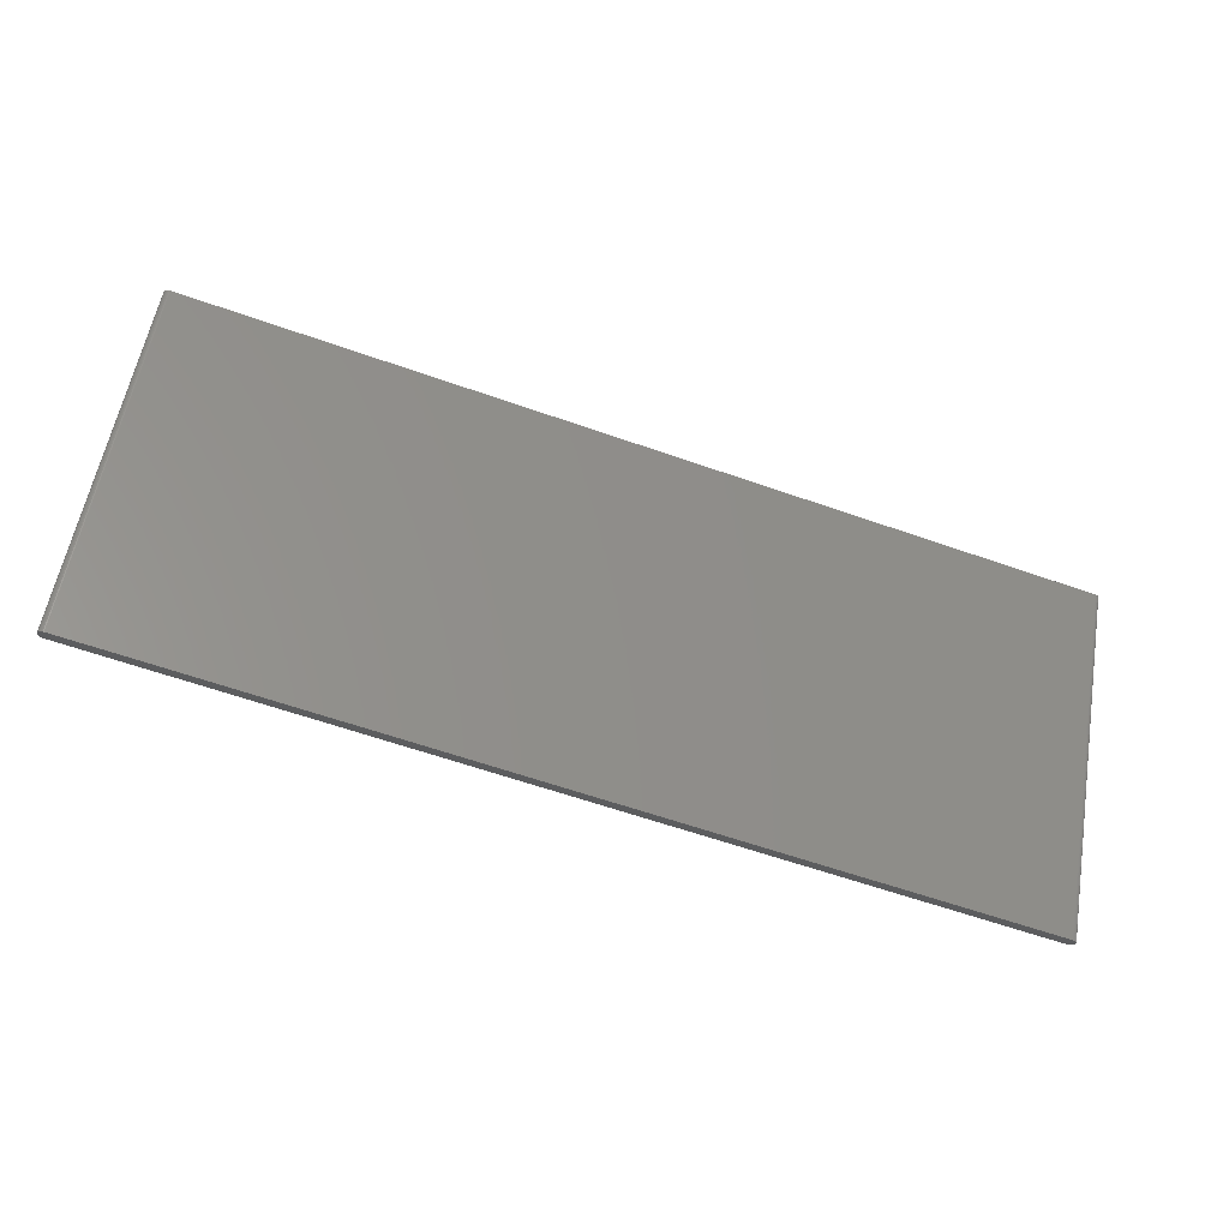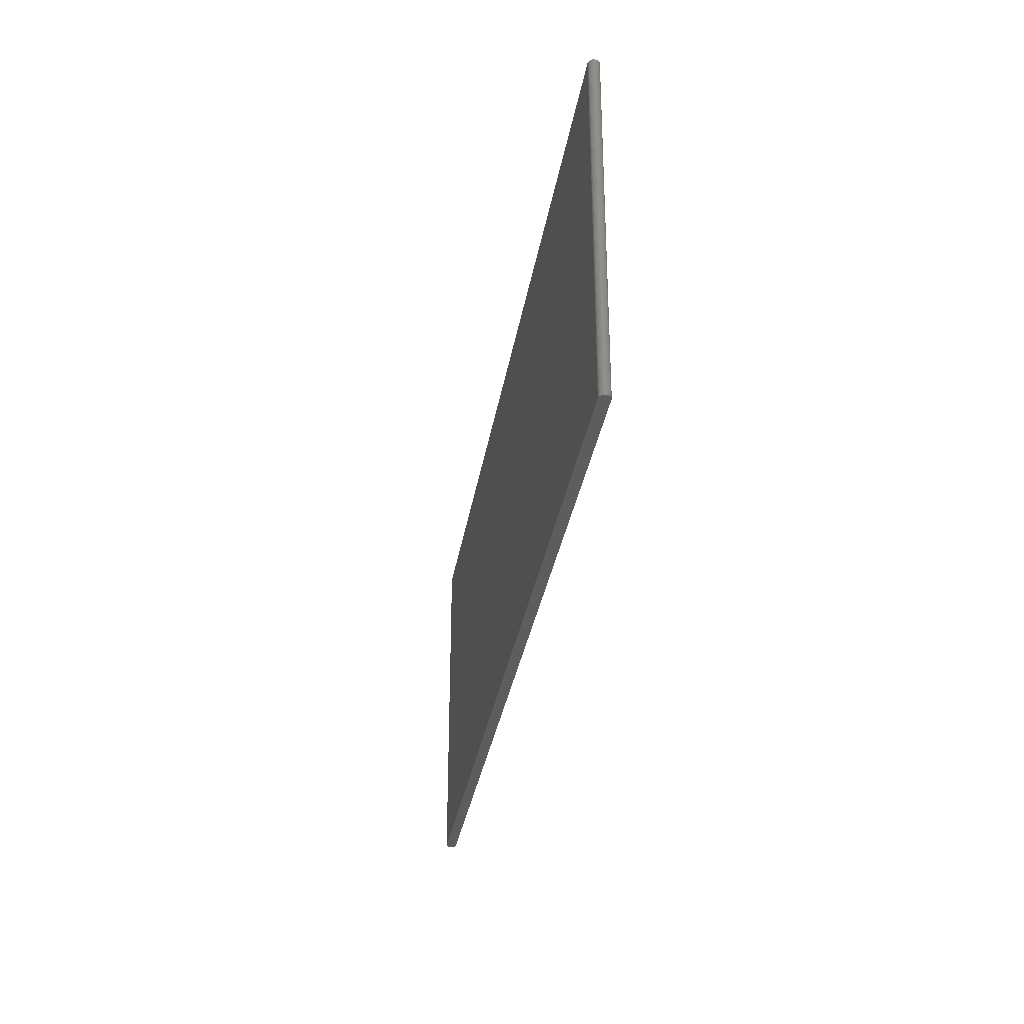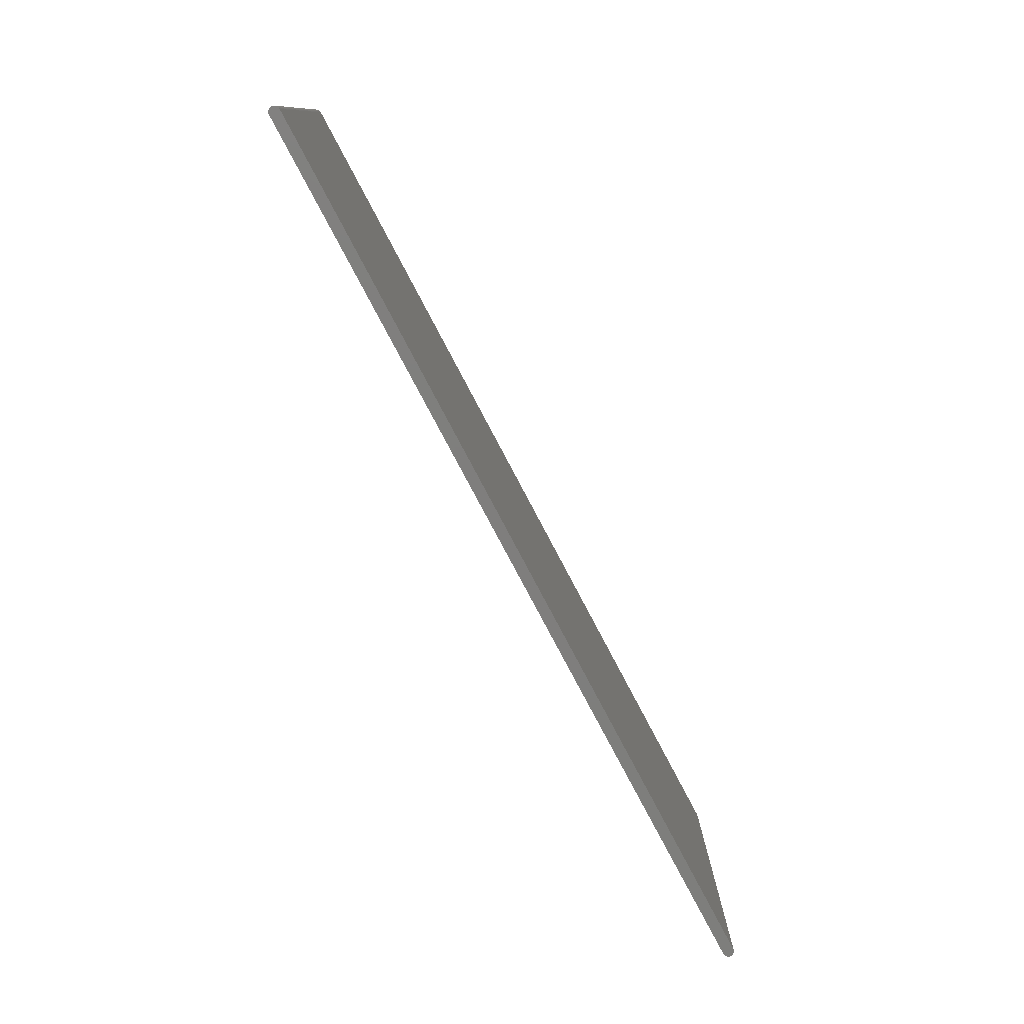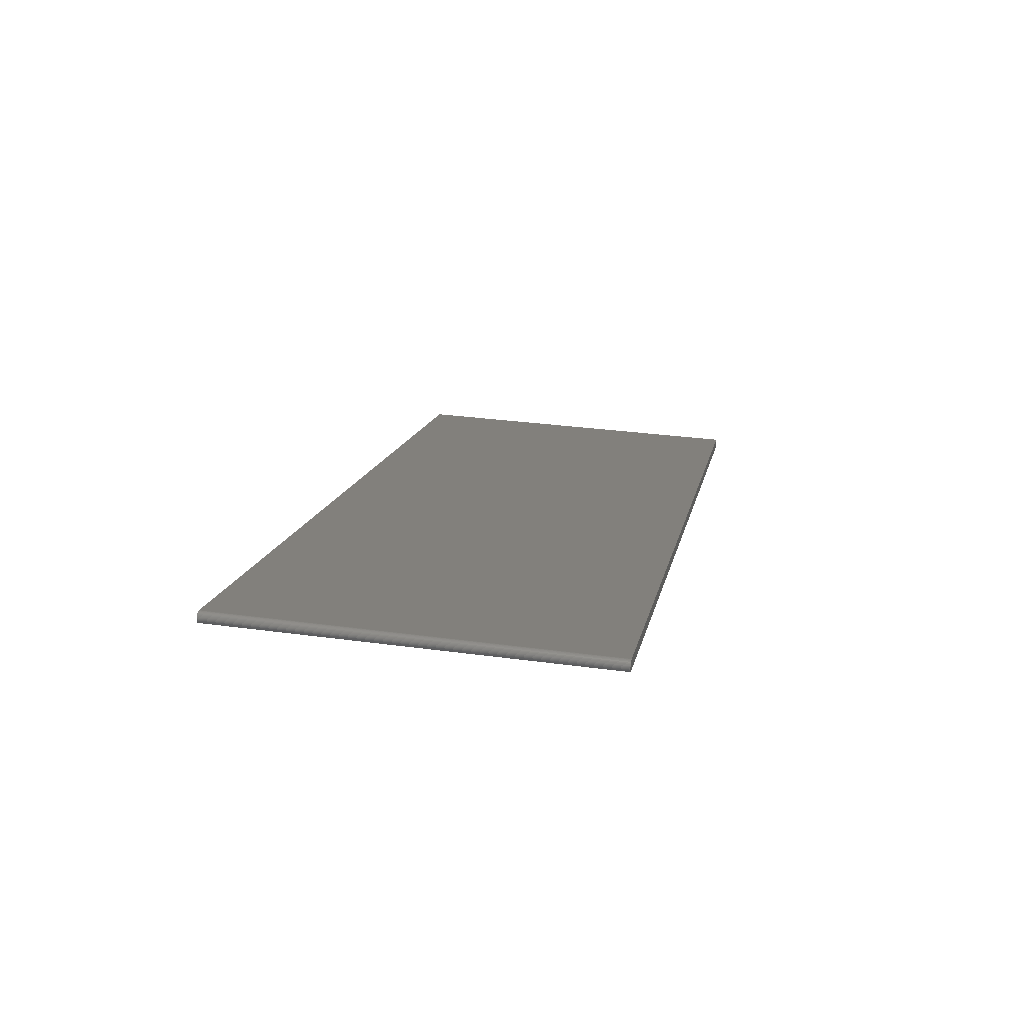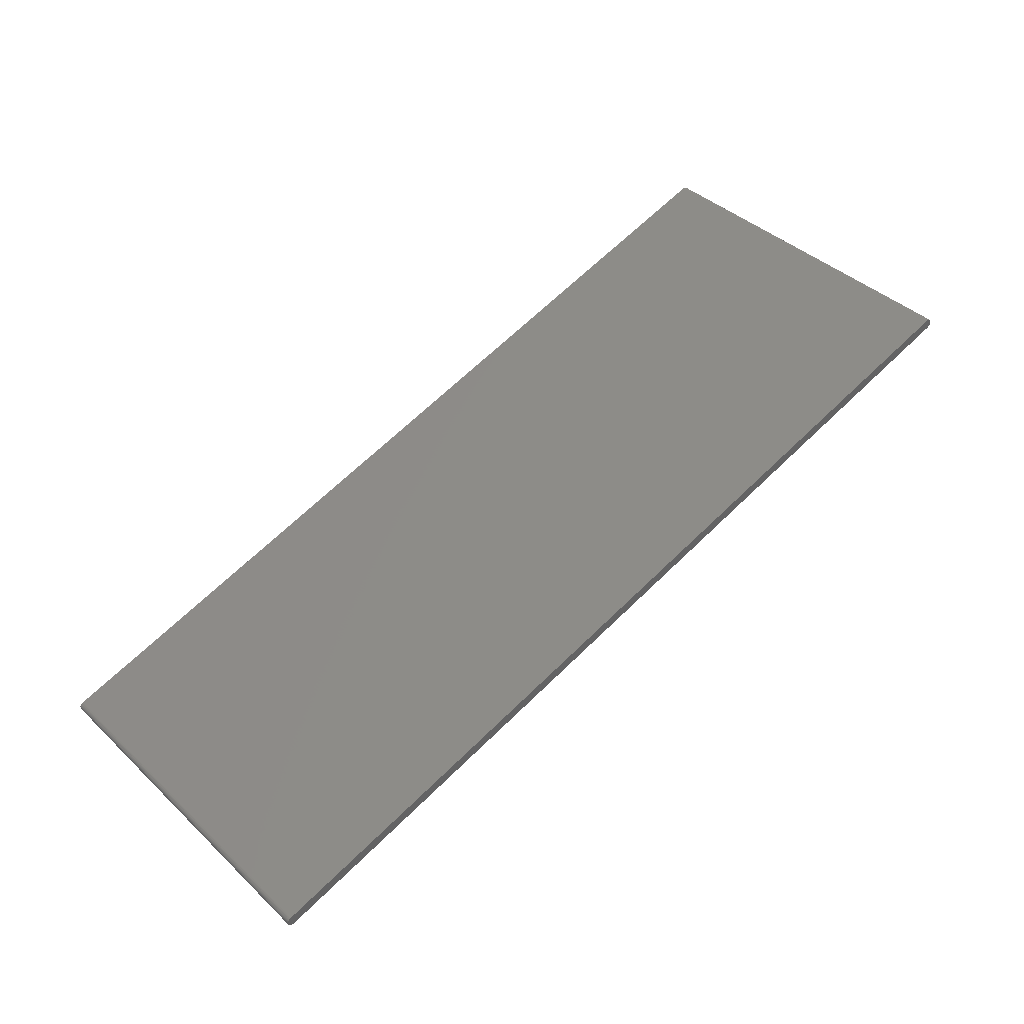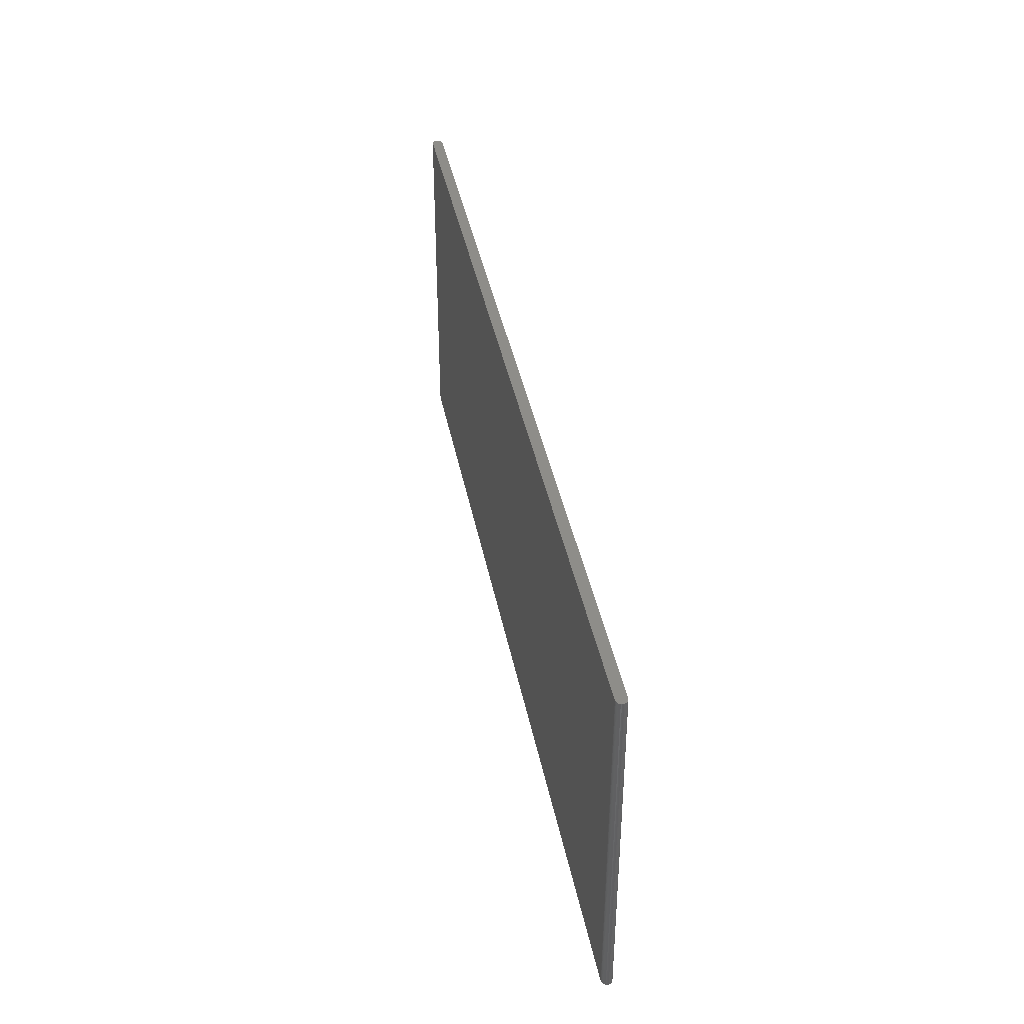
<metadata>
{"format":"stl","ext":"stl","renderer":"f3d","projection":"perspective","resolution":1024,"background":"white","views":[{"elev":57.5,"azim":-170.2,"up":"+Y"},{"elev":-32.5,"azim":98.1,"up":"+Z"},{"elev":-78.3,"azim":135.0,"up":"+Z"},{"elev":31.1,"azim":101.0,"up":"+Y"},{"elev":41.0,"azim":-41.6,"up":"+Y"},{"elev":39.9,"azim":-83.7,"up":"+Z"}]}
</metadata>
<code>
# stl→obj: 76 verts, 148 faces
v 0.1808 0.3246 -1
v 0.1808 0.3246 1
v 0.1757 0.3235 1
v 0.1757 0.3235 -1
v 0.1705 0.3233 1
v 0.1705 0.3233 -1
v 0.1653 0.324 1
v 0.1653 0.324 -1
v 0.1603 0.3256 1
v 0.1603 0.3256 -1
v 0.1557 0.328 1
v 0.1557 0.328 -1
v 0.1516 0.3312 1
v 0.1516 0.3312 -1
v 0.1481 0.3351 1
v 0.1481 0.3351 -1
v 0.1453 0.3395 1
v 0.1453 0.3395 -1
v 0.1433 0.3444 1
v 0.1433 0.3444 -1
v 0.1422 0.3495 1
v 0.1422 0.3495 -1
v 0.142 0.3547 1
v 0.142 0.3547 -1
v 0.1427 0.3599 1
v 0.1427 0.3599 -1
v 0.1443 0.3649 1
v 0.1443 0.3649 -1
v 0.1467 0.3695 1
v 0.1467 0.3695 -1
v 0.1499 0.3736 1
v 0.1499 0.3736 -1
v 0.1538 0.3771 1
v 0.1538 0.3771 -1
v 0.1582 0.3799 1
v 0.1582 0.3799 -1
v 0.1631 0.3819 1
v 0.1631 0.3819 -1
v 4.939 1.86 1
v 4.939 1.86 -1
v 4.945 1.862 1
v 4.945 1.862 -1
v 4.95 1.862 1
v 4.95 1.862 -1
v 4.955 1.861 1
v 4.955 1.861 -1
v 4.96 1.859 1
v 4.96 1.859 -1
v 4.965 1.857 1
v 4.965 1.857 -1
v 4.969 1.854 1
v 4.969 1.854 -1
v 4.972 1.85 1
v 4.972 1.85 -1
v 4.975 1.845 1
v 4.975 1.845 -1
v 4.977 1.841 1
v 4.977 1.841 -1
v 4.978 1.836 1
v 4.978 1.836 -1
v 4.978 1.83 1
v 4.978 1.83 -1
v 4.978 1.825 1
v 4.978 1.825 -1
v 4.976 1.82 1
v 4.976 1.82 -1
v 4.974 1.816 1
v 4.974 1.816 -1
v 4.97 1.811 1
v 4.97 1.811 -1
v 4.966 1.808 1
v 4.966 1.808 -1
v 4.962 1.805 1
v 4.962 1.805 -1
v 4.957 1.803 1
v 4.957 1.803 -1
f 1 2 3
f 1 3 4
f 4 3 5
f 4 5 6
f 6 5 7
f 6 7 8
f 8 7 9
f 8 9 10
f 10 9 11
f 10 11 12
f 12 11 13
f 12 13 14
f 14 13 15
f 14 15 16
f 16 15 17
f 16 17 18
f 18 17 19
f 18 19 20
f 20 19 21
f 20 21 22
f 22 21 23
f 22 23 24
f 24 23 25
f 24 25 26
f 26 25 27
f 26 27 28
f 28 27 29
f 28 29 30
f 30 29 31
f 30 31 32
f 32 31 33
f 32 33 34
f 34 33 35
f 34 35 36
f 36 35 37
f 36 37 38
f 39 40 37
f 37 40 38
f 40 39 41
f 40 41 42
f 42 41 43
f 42 43 44
f 44 43 45
f 44 45 46
f 46 45 47
f 46 47 48
f 48 47 49
f 48 49 50
f 50 49 51
f 50 51 52
f 52 51 53
f 52 53 54
f 54 53 55
f 54 55 56
f 56 55 57
f 56 57 58
f 58 57 59
f 58 59 60
f 60 59 61
f 60 61 62
f 62 61 63
f 62 63 64
f 64 63 65
f 64 65 66
f 66 65 67
f 66 67 68
f 68 67 69
f 68 69 70
f 70 69 71
f 70 71 72
f 72 71 73
f 72 73 74
f 74 73 75
f 74 75 76
f 2 1 75
f 75 1 76
f 1 20 22
f 22 24 1
f 1 24 26
f 1 26 28
f 54 56 40
f 40 56 58
f 58 60 40
f 40 60 62
f 40 62 64
f 6 14 16
f 28 30 1
f 1 30 32
f 1 32 34
f 40 70 72
f 6 8 14
f 14 8 10
f 14 10 12
f 1 4 20
f 20 4 6
f 20 6 18
f 18 6 16
f 44 46 52
f 52 46 48
f 52 48 50
f 64 66 40
f 40 66 68
f 40 68 70
f 34 36 1
f 1 36 38
f 1 38 76
f 76 38 40
f 76 40 74
f 74 40 72
f 54 40 52
f 52 40 42
f 52 42 44
f 23 2 25
f 25 2 27
f 37 35 2
f 2 35 33
f 61 59 39
f 39 59 57
f 39 57 55
f 23 21 2
f 2 21 19
f 2 19 17
f 17 15 2
f 2 15 13
f 2 13 3
f 3 13 5
f 73 71 39
f 39 71 69
f 39 69 67
f 33 31 2
f 2 31 29
f 2 29 27
f 5 13 7
f 7 13 11
f 7 11 9
f 37 2 39
f 39 2 75
f 39 75 73
f 67 65 39
f 39 65 63
f 39 63 61
f 49 47 51
f 51 47 45
f 51 45 43
f 55 53 39
f 39 53 51
f 39 51 41
f 41 51 43

</code>
